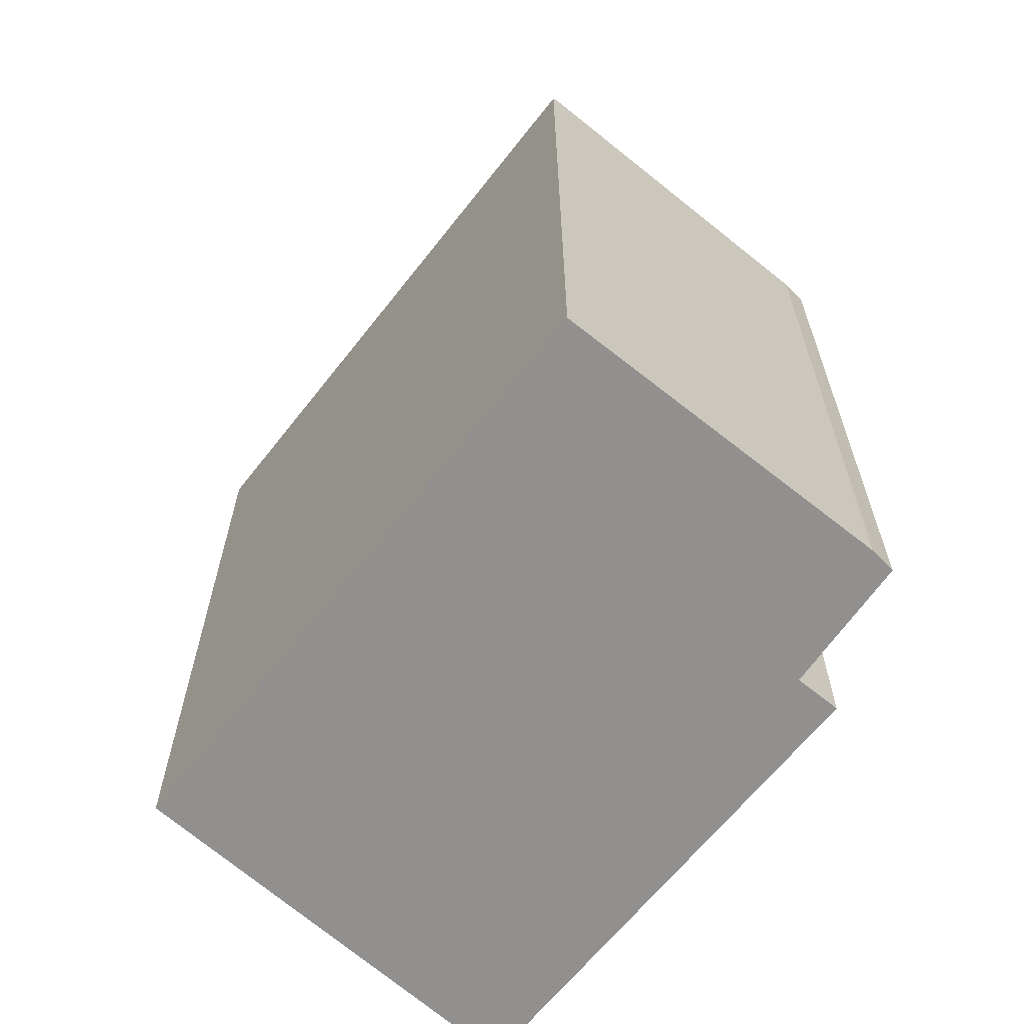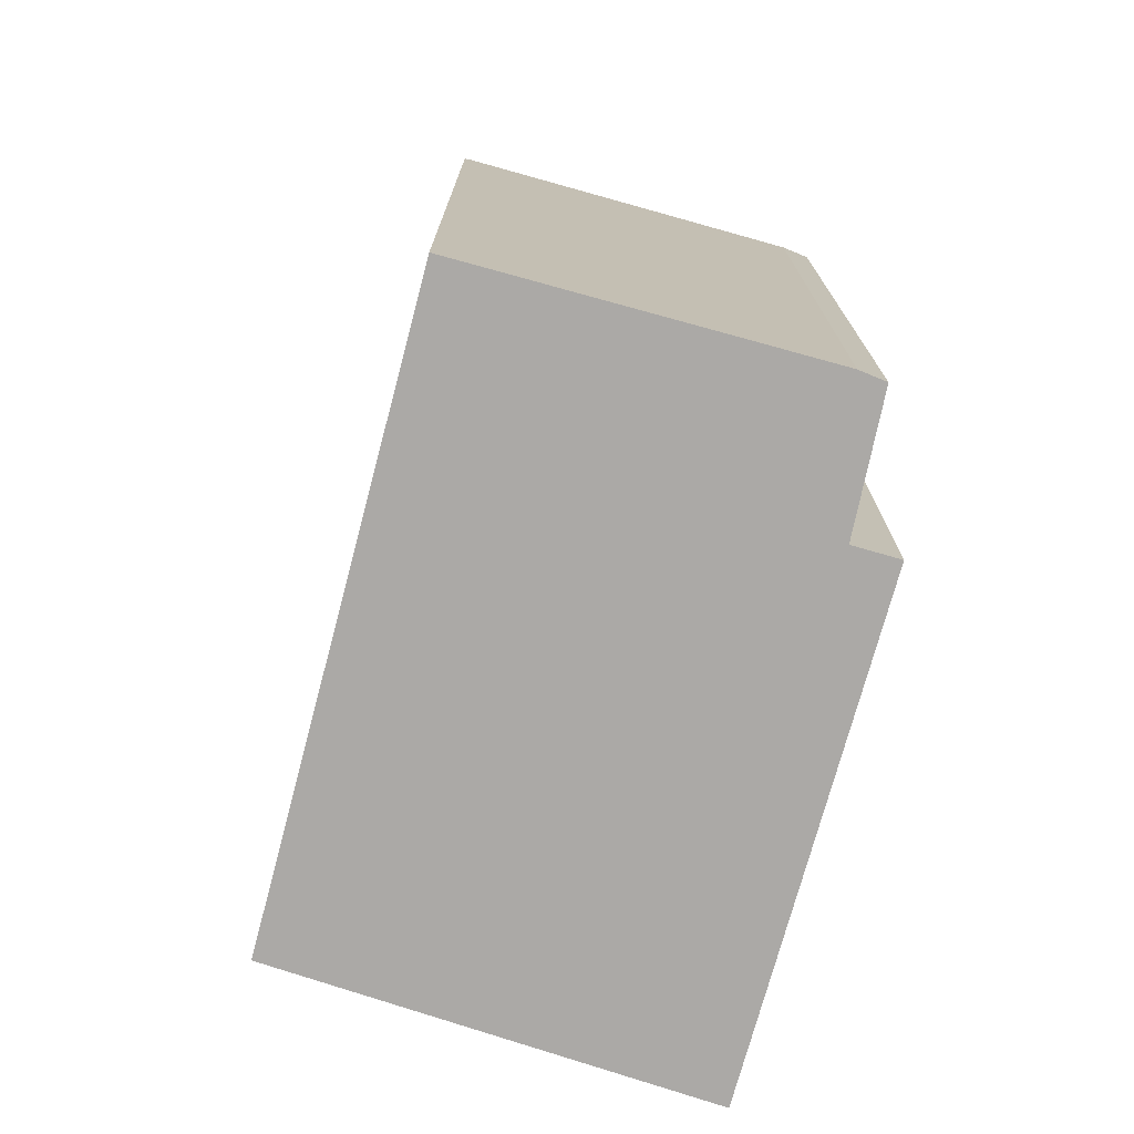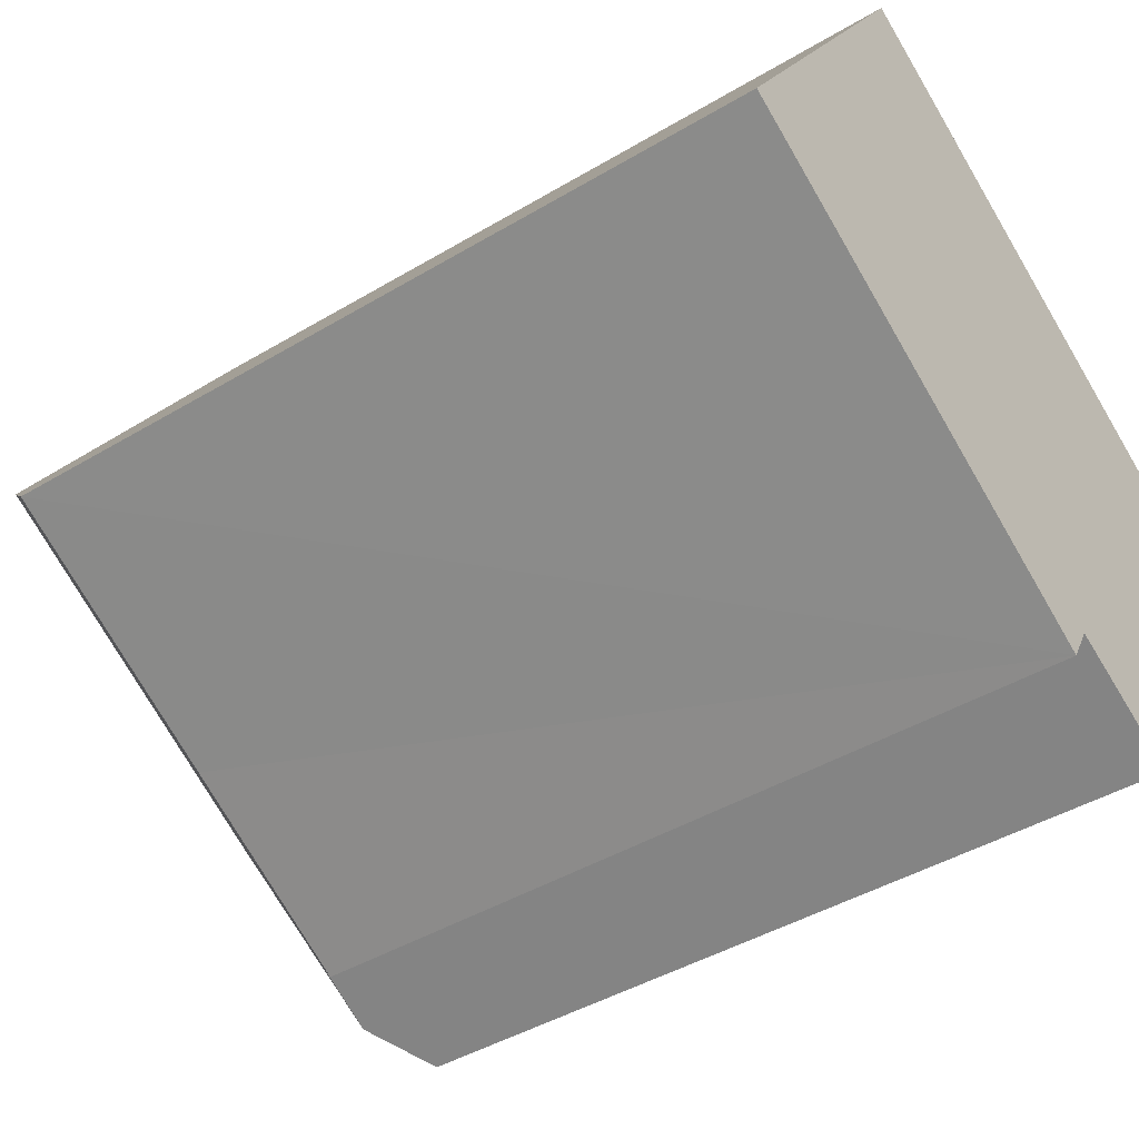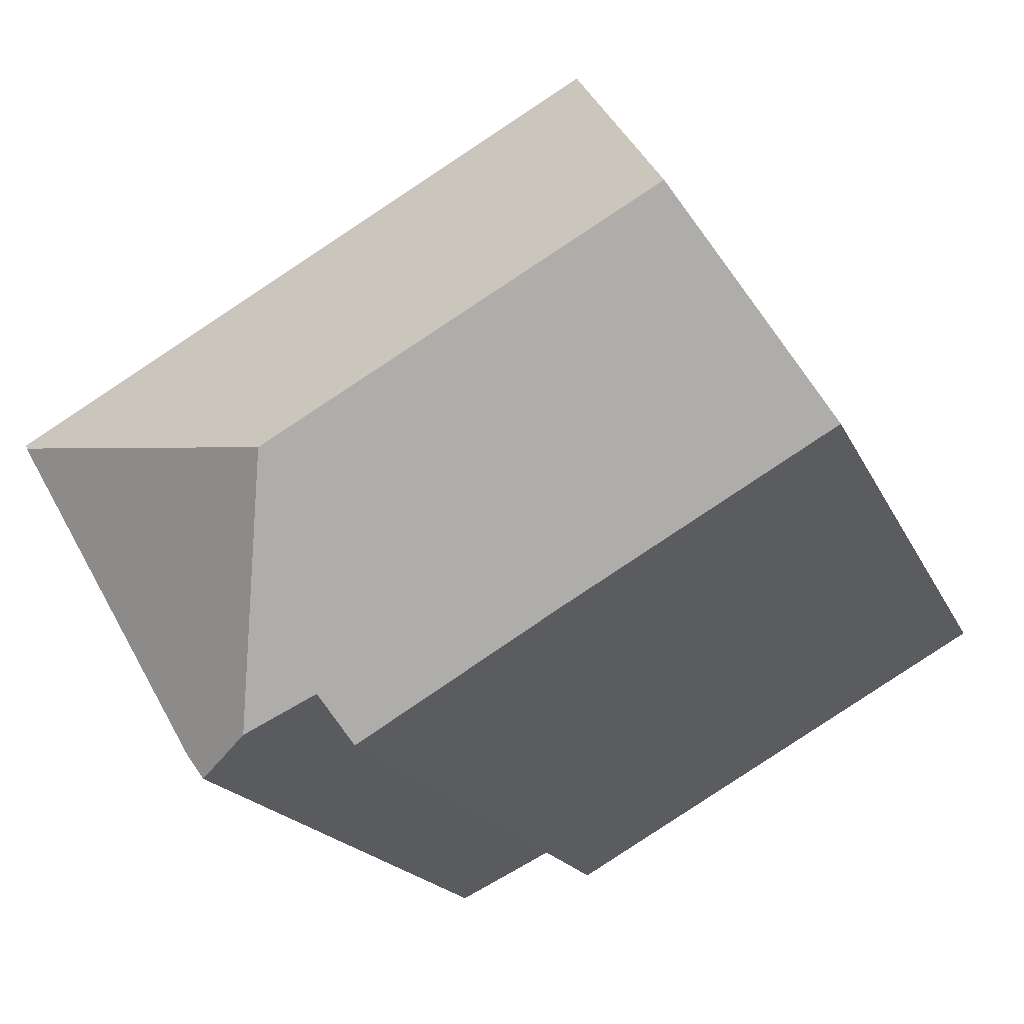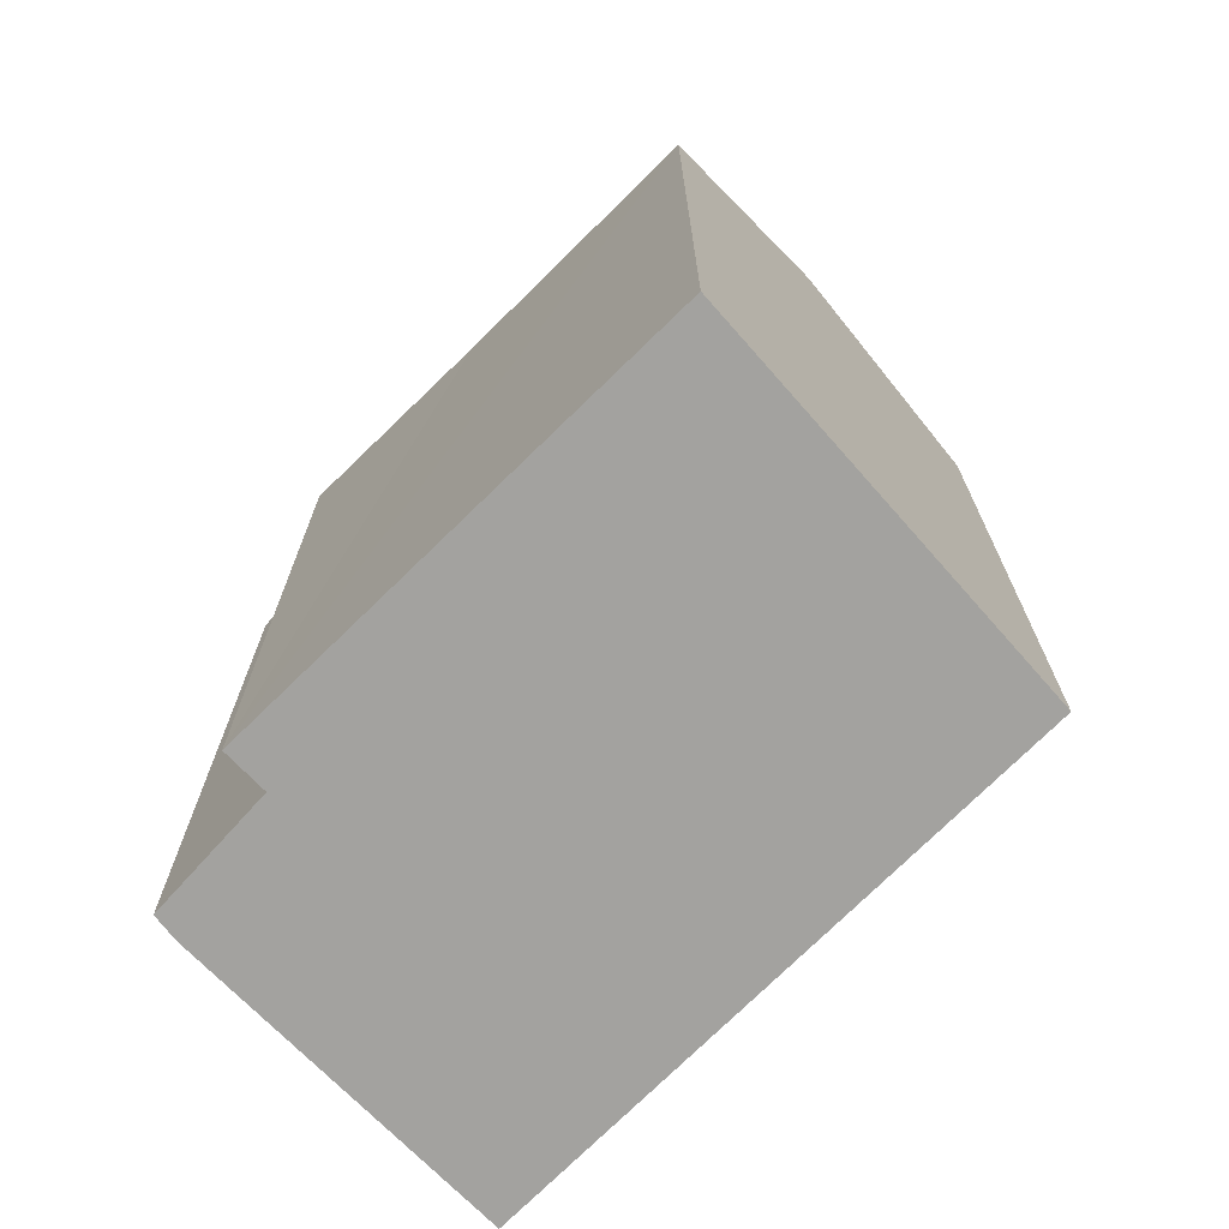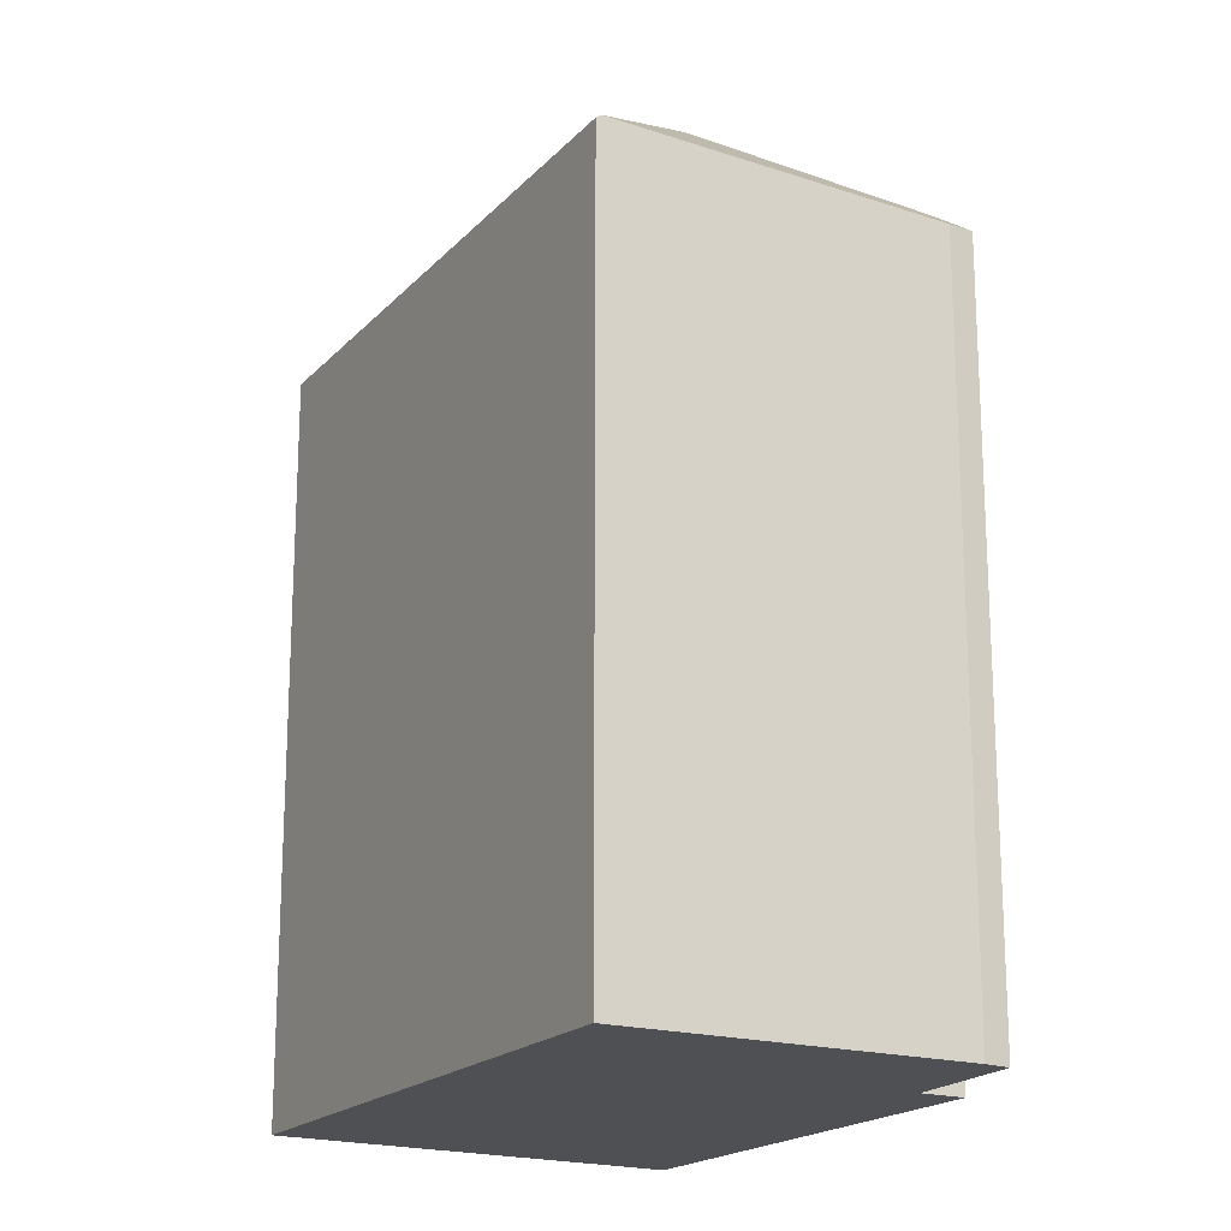
<metadata>
{"format":"obj","ext":"obj","renderer":"f3d","projection":"perspective","resolution":1024,"background":"white","views":[{"elev":-65.7,"azim":80.9,"up":"+Y"},{"elev":-75.5,"azim":104.2,"up":"+Y"},{"elev":-43.0,"azim":-54.5,"up":"+Z"},{"elev":-17.1,"azim":-162.6,"up":"+Z"},{"elev":-72.6,"azim":-105.9,"up":"+Y"},{"elev":-18.9,"azim":90.3,"up":"+Y"}]}
</metadata>
<code>
v  11.12 10.79 0.793
v  3.34 10.74 5.192
v  11.16 10.74 0.86
v  6.809 12.9 -0.294
v  1.65 12.9 2.564
v  9.554 10.67 -1.975
v  8.654 10.6 -3.561
v  8.417 10.62 -3.878
v  8.35 10.67 -3.845
v  7.613 11.23 -3.485
v  6.651 11.2 -3.015
v  6.31 10.73 -3.599
v  3.583 10.77 -2.024
v  0 10.79 6.607e-16
v  6.651 1.846e-16 -3.015
v  8.417 2.375e-16 -3.878
v  8.35 2.354e-16 -3.845
v  7.613 2.134e-16 -3.485
v  6.31 2.204e-16 -3.599
v  0 0 0
v  3.583 1.239e-16 -2.024
v  8.654 2.18e-16 -3.561
v  11.16 -5.266e-17 0.86
v  9.554 1.209e-16 -1.975
v  11.12 -4.856e-17 0.793
v  3.34 -3.179e-16 5.192
v  1.65 -1.57e-16 2.564
g defaultobject
f 1 2 3
f 2 1 4
f 2 4 5
f 6 4 1
f 4 6 7
f 4 7 8
f 4 8 9
f 4 9 10
f 11 4 10
f 4 11 12
f 4 12 13
f 4 13 5
f 5 13 14
f 9 11 10
f 11 9 15
f 15 9 8
f 15 8 16
f 15 16 17
f 15 17 18
f 19 13 12
f 13 19 14
f 14 19 20
f 20 19 21
f 15 12 11
f 12 15 19
f 7 16 8
f 16 7 22
f 3 6 1
f 6 3 23
f 6 23 7
f 7 23 24
f 7 24 22
f 24 23 25
f 14 2 5
f 2 14 20
f 2 20 26
f 26 20 27
f 26 3 2
f 3 26 23
f 21 27 20
f 27 21 26
f 26 21 23
f 23 21 15
f 15 21 19
f 23 15 18
f 23 18 17
f 23 17 16
f 23 16 25
f 25 16 22
f 25 22 24

</code>
